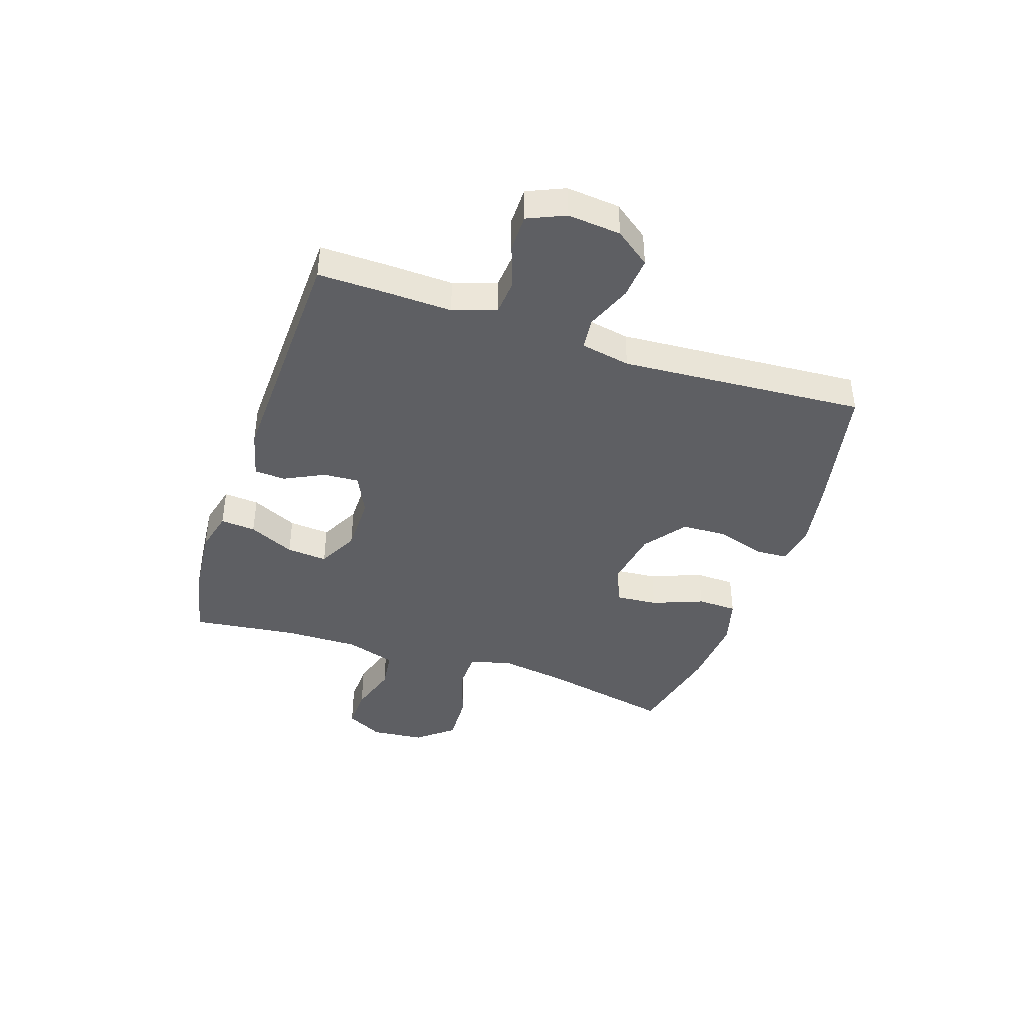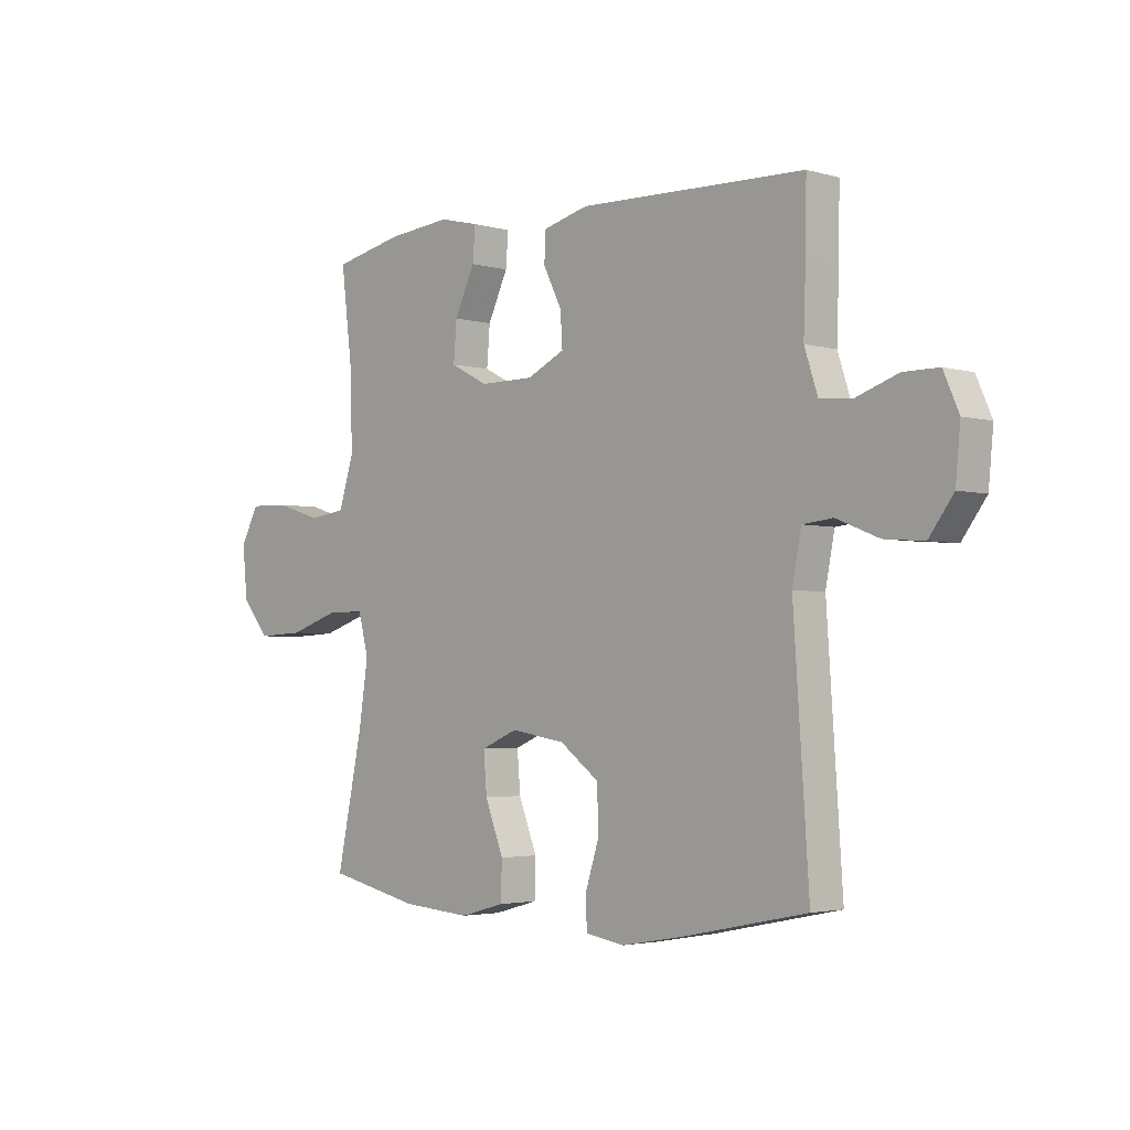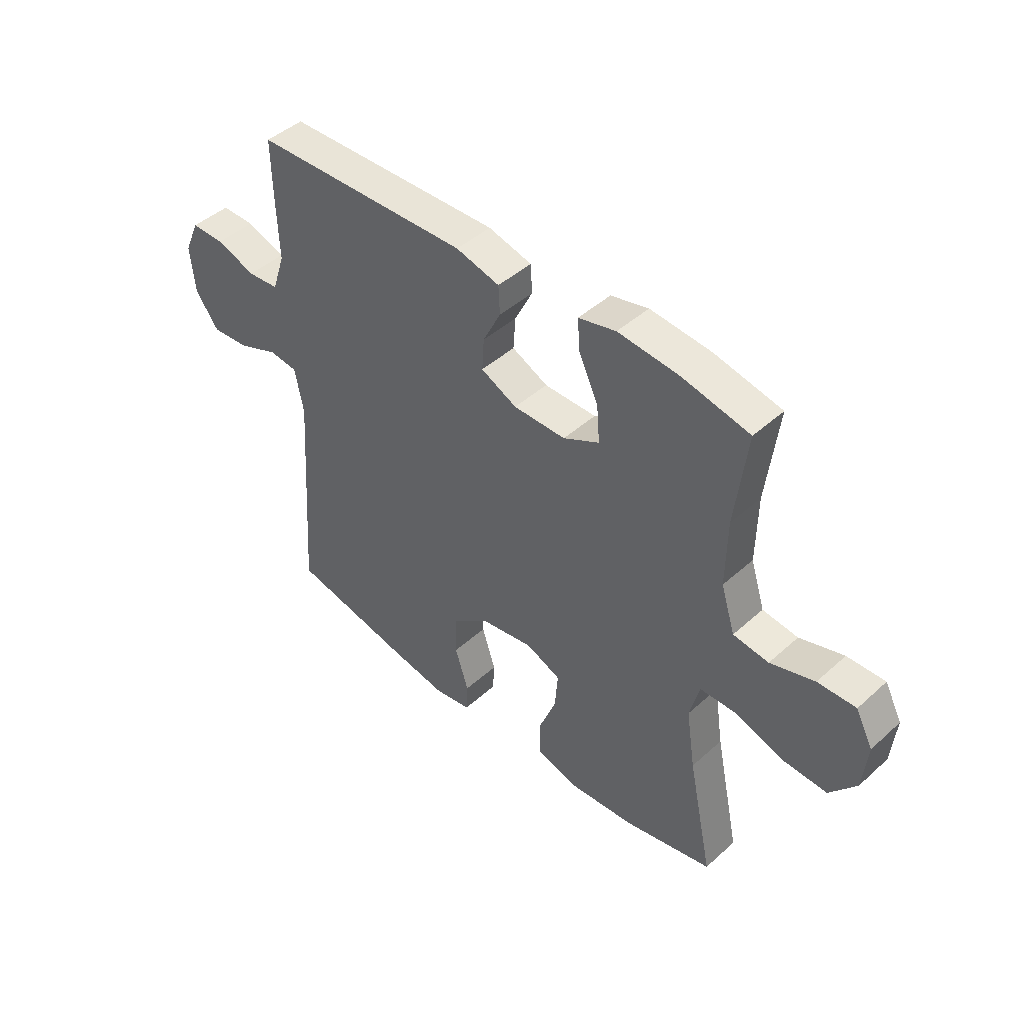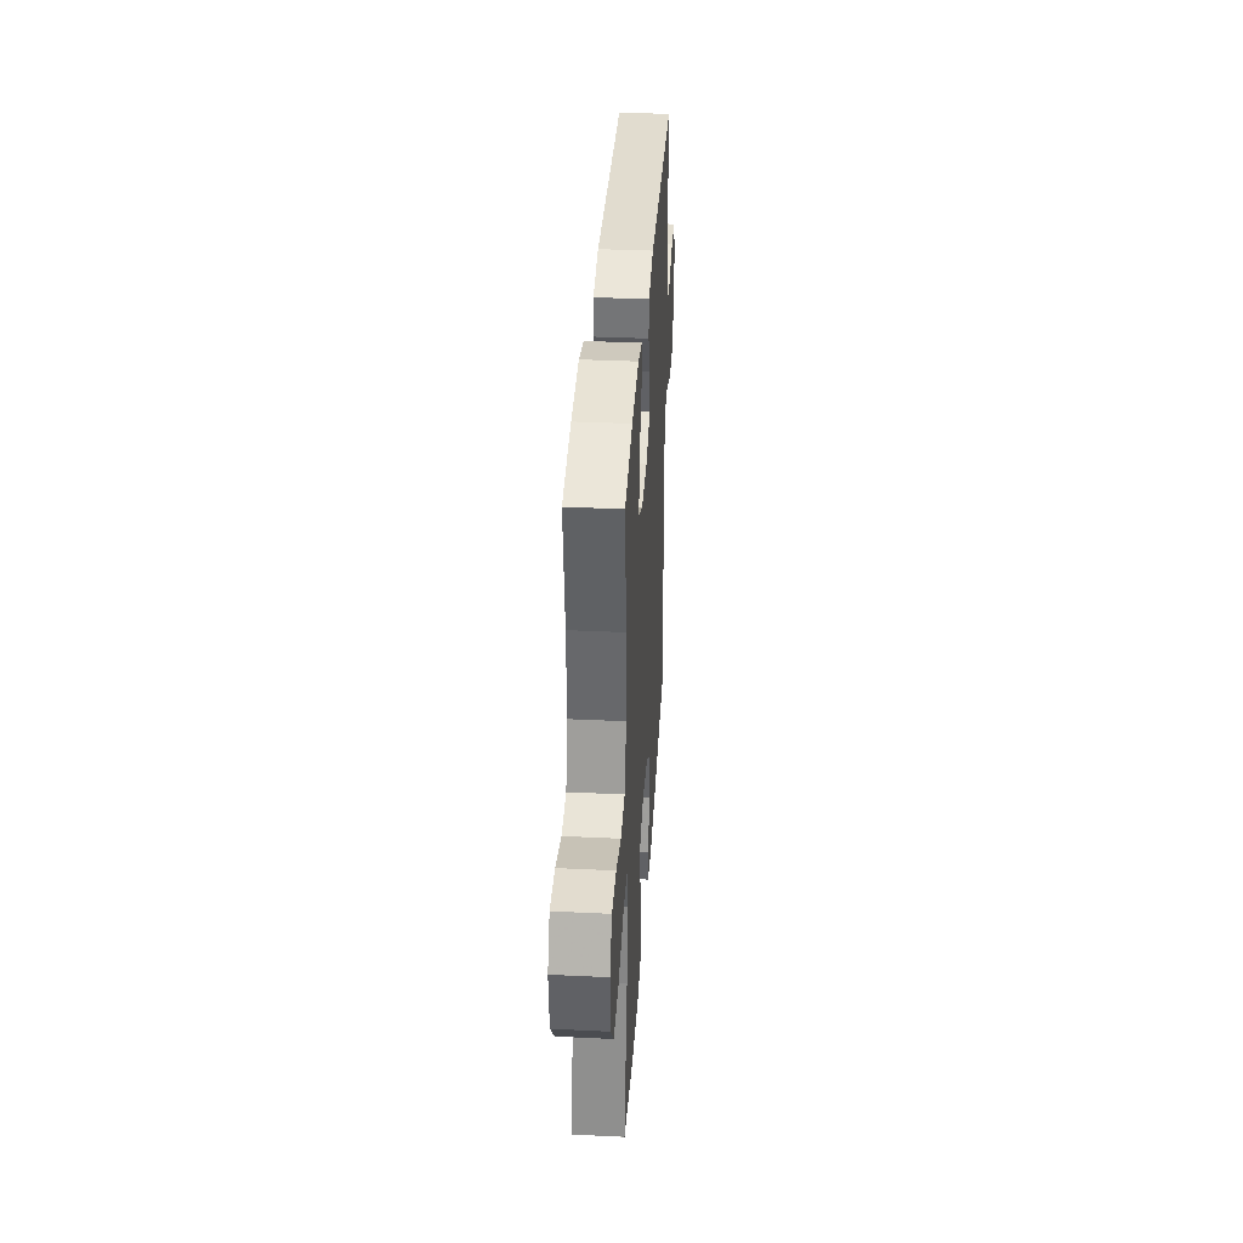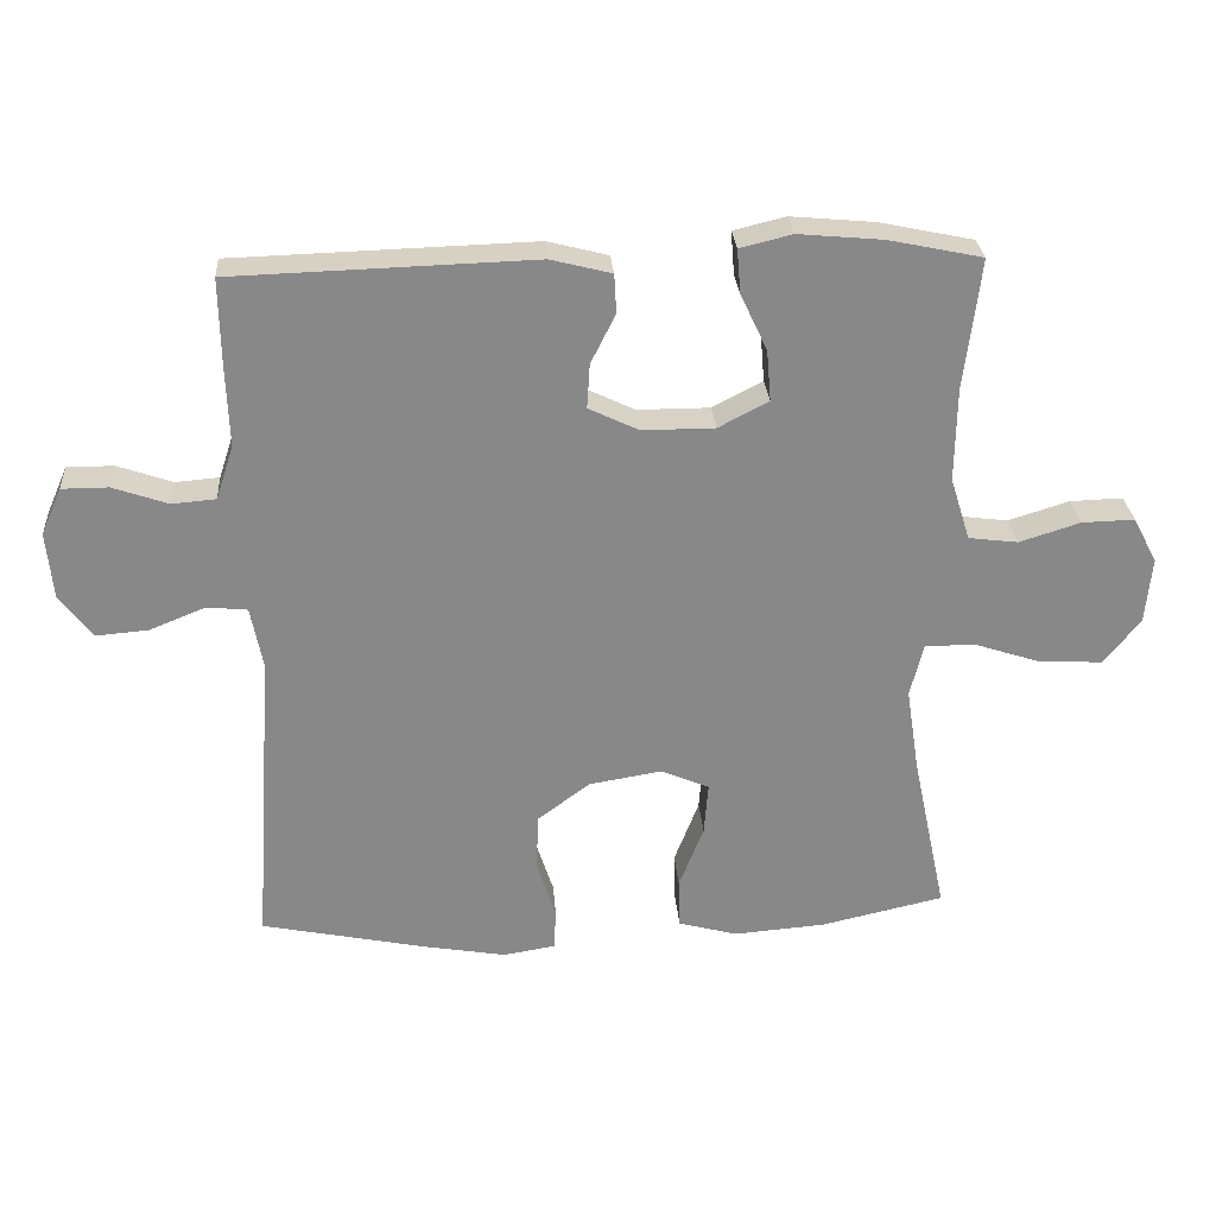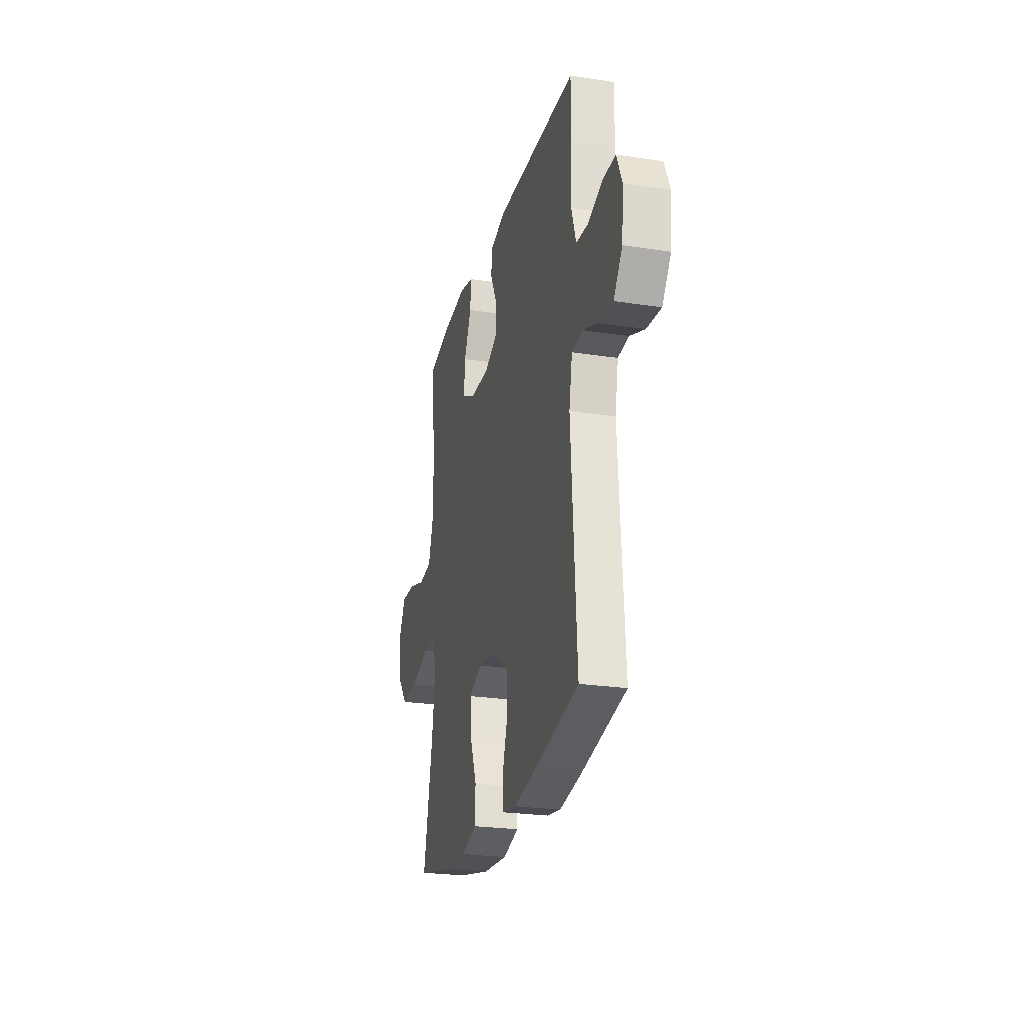
<metadata>
{"format":"obj","ext":"obj","renderer":"f3d","projection":"perspective","resolution":1024,"background":"white","views":[{"elev":-41.3,"azim":71.5,"up":"+Y"},{"elev":-3.1,"azim":46.1,"up":"+Z"},{"elev":45.0,"azim":-136.1,"up":"+Z"},{"elev":36.2,"azim":-86.4,"up":"+Z"},{"elev":27.4,"azim":175.8,"up":"+Z"},{"elev":-24.5,"azim":75.8,"up":"+Z"}]}
</metadata>
<code>
v -0.5 0.07 -0.5
v -0.451 0.07 -0.268
v -0.433 0.07 -0.15
v -0.452 0.07 -0.075
v -0.522 0.07 -0.074
v -0.619 0.07 -0.106
v -0.708 0.07 -0.11
v -0.76 0.07 -0.046
v -0.769 0.07 0.048
v -0.735 0.07 0.113
v -0.66 0.07 0.111
v -0.573 0.07 0.084
v -0.503 0.07 0.093
v -0.475 0.07 0.182
v -0.477 0.07 0.314
v -0.5 0.07 0.5
v -0.367 0.07 0.528
v -0.247 0.07 0.539
v -0.173 0.07 0.521
v -0.178 0.07 0.459
v -0.216 0.07 0.378
v -0.222 0.07 0.306
v -0.151 0.07 0.269
v -0.048 0.07 0.269
v 0.023 0.07 0.303
v 0.019 0.07 0.366
v -0.016 0.07 0.436
v -0.013 0.07 0.491
v 0.073 0.07 0.513
v 0.5 0.07 0.5
v 0.498 0.07 0.379
v 0.494 0.07 0.263
v 0.519 0.07 0.187
v 0.581 0.07 0.182
v 0.659 0.07 0.209
v 0.725 0.07 0.209
v 0.754 0.07 0.143
v 0.745 0.07 0.049
v 0.699 0.07 -0.013
v 0.625 0.07 -0.007
v 0.545 0.07 0.025
v 0.488 0.07 0.019
v 0.471 0.07 -0.069
v 0.5 0.07 -0.5
v 0.263 0.07 -0.549
v 0.148 0.07 -0.569
v 0.075 0.07 -0.557
v 0.072 0.07 -0.5
v 0.099 0.07 -0.416
v 0.096 0.07 -0.335
v 0.022 0.07 -0.28
v -0.081 0.07 -0.263
v -0.15 0.07 -0.292
v -0.144 0.07 -0.366
v -0.109 0.07 -0.456
v -0.111 0.07 -0.526
v -0.195 0.07 -0.549
v -0.325 0.07 -0.539
v -0.5 0 -0.5
v -0.451 0 -0.268
v -0.433 0 -0.15
v -0.452 0 -0.075
v -0.522 0 -0.074
v -0.619 0 -0.106
v -0.708 0 -0.11
v -0.76 0 -0.046
v -0.769 0 0.048
v -0.735 0 0.113
v -0.66 0 0.111
v -0.573 0 0.084
v -0.503 0 0.093
v -0.475 0 0.182
v -0.477 0 0.314
v -0.5 0 0.5
v -0.367 0 0.528
v -0.247 0 0.539
v -0.173 0 0.521
v -0.178 0 0.459
v -0.216 0 0.378
v -0.222 0 0.306
v -0.151 0 0.269
v -0.048 0 0.269
v 0.023 0 0.303
v 0.019 0 0.366
v -0.016 0 0.436
v -0.013 0 0.491
v 0.073 0 0.513
v 0.5 0 0.5
v 0.498 0 0.379
v 0.494 0 0.263
v 0.519 0 0.187
v 0.581 0 0.182
v 0.659 0 0.209
v 0.725 0 0.209
v 0.754 0 0.143
v 0.745 0 0.049
v 0.699 0 -0.013
v 0.625 0 -0.007
v 0.545 0 0.025
v 0.488 0 0.019
v 0.471 0 -0.069
v 0.5 0 -0.5
v 0.263 0 -0.549
v 0.148 0 -0.569
v 0.075 0 -0.557
v 0.072 0 -0.5
v 0.099 0 -0.416
v 0.096 0 -0.335
v 0.022 0 -0.28
v -0.081 0 -0.263
v -0.15 0 -0.292
v -0.144 0 -0.366
v -0.109 0 -0.456
v -0.111 0 -0.526
v -0.195 0 -0.549
v -0.325 0 -0.539
f 57 58 1 2
f 54 55 56 57
f 53 54 57 2
f 52 53 2 3
f 51 52 3 4
f 46 47 48 49
f 46 49 50
f 43 44 45 46
f 42 43 46 50
f 38 39 40 41
f 38 41 42
f 37 38 42
f 34 35 36 37
f 33 34 37 42
f 32 33 42 50
f 26 27 28 29
f 25 26 29 30
f 24 25 30 31
f 18 19 20 21
f 18 21 22
f 15 16 17 18
f 14 15 18 22
f 13 14 22 23
f 9 10 11 12
f 9 12 13
f 8 9 13
f 5 6 7 8
f 4 5 8 13
f 51 4 13 23
f 24 31 32 50
f 23 24 50 51
f 60 59 116 115
f 115 114 113 112
f 60 115 112 111
f 61 60 111 110
f 62 61 110 109
f 107 106 105 104
f 108 107 104
f 104 103 102 101
f 108 104 101 100
f 99 98 97 96
f 100 99 96
f 100 96 95
f 95 94 93 92
f 100 95 92 91
f 108 100 91 90
f 87 86 85 84
f 88 87 84 83
f 89 88 83 82
f 79 78 77 76
f 80 79 76
f 76 75 74 73
f 80 76 73 72
f 81 80 72 71
f 70 69 68 67
f 71 70 67
f 71 67 66
f 66 65 64 63
f 71 66 63 62
f 81 71 62 109
f 108 90 89 82
f 109 108 82 81
f 1 59 60 2
f 2 60 61 3
f 3 61 62 4
f 4 62 63 5
f 5 63 64 6
f 6 64 65 7
f 7 65 66 8
f 8 66 67 9
f 9 67 68 10
f 10 68 69 11
f 11 69 70 12
f 12 70 71 13
f 13 71 72 14
f 14 72 73 15
f 15 73 74 16
f 16 74 75 17
f 17 75 76 18
f 18 76 77 19
f 19 77 78 20
f 20 78 79 21
f 21 79 80 22
f 22 80 81 23
f 23 81 82 24
f 24 82 83 25
f 25 83 84 26
f 26 84 85 27
f 27 85 86 28
f 28 86 87 29
f 29 87 88 30
f 30 88 89 31
f 31 89 90 32
f 32 90 91 33
f 33 91 92 34
f 34 92 93 35
f 35 93 94 36
f 36 94 95 37
f 37 95 96 38
f 38 96 97 39
f 39 97 98 40
f 40 98 99 41
f 41 99 100 42
f 42 100 101 43
f 43 101 102 44
f 44 102 103 45
f 45 103 104 46
f 46 104 105 47
f 47 105 106 48
f 48 106 107 49
f 49 107 108 50
f 50 108 109 51
f 51 109 110 52
f 52 110 111 53
f 53 111 112 54
f 54 112 113 55
f 55 113 114 56
f 56 114 115 57
f 57 115 116 58
f 58 116 59 1

</code>
